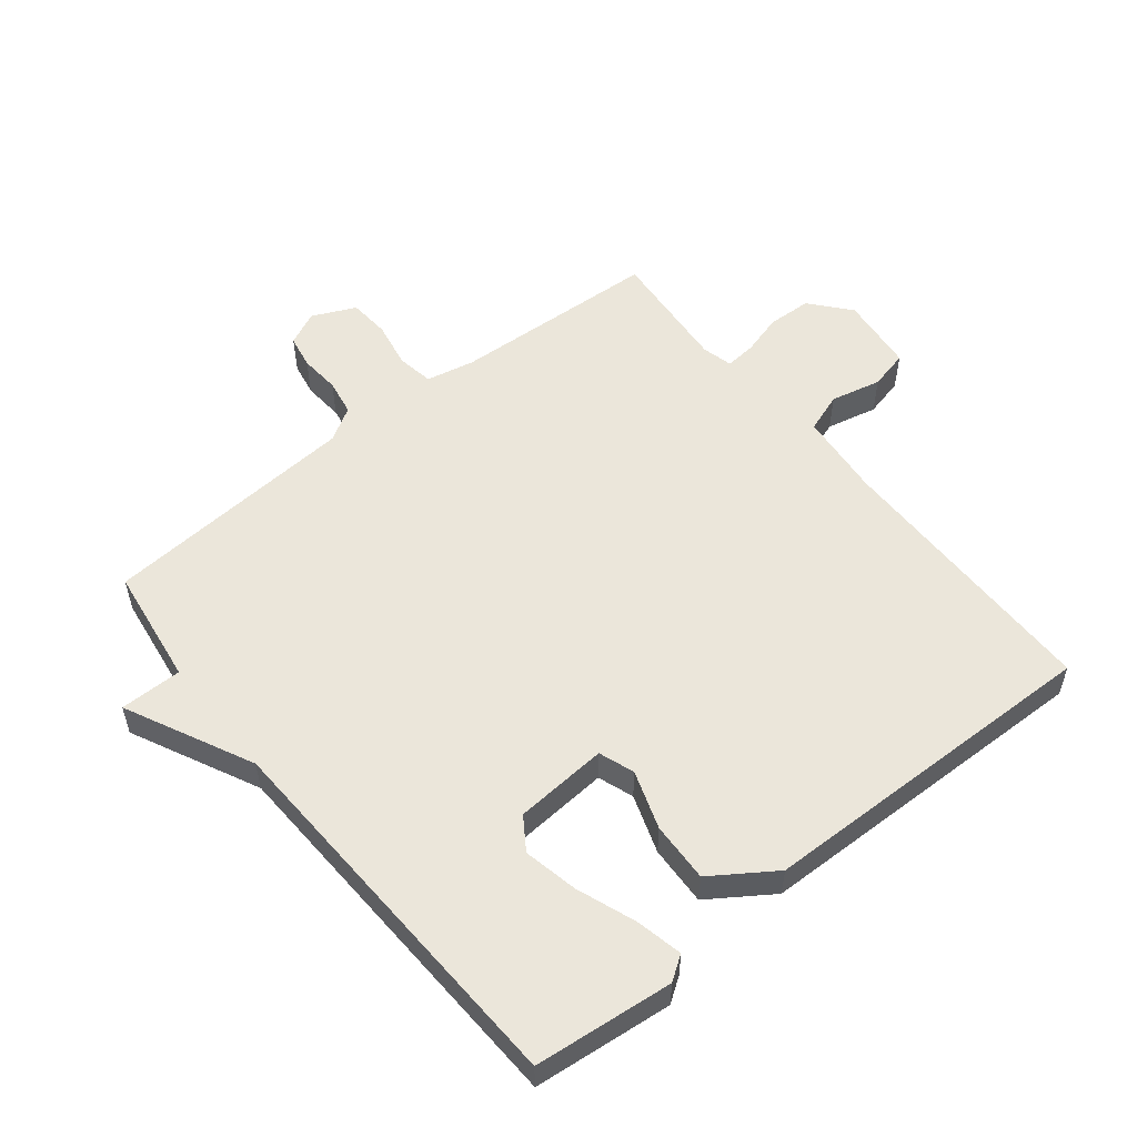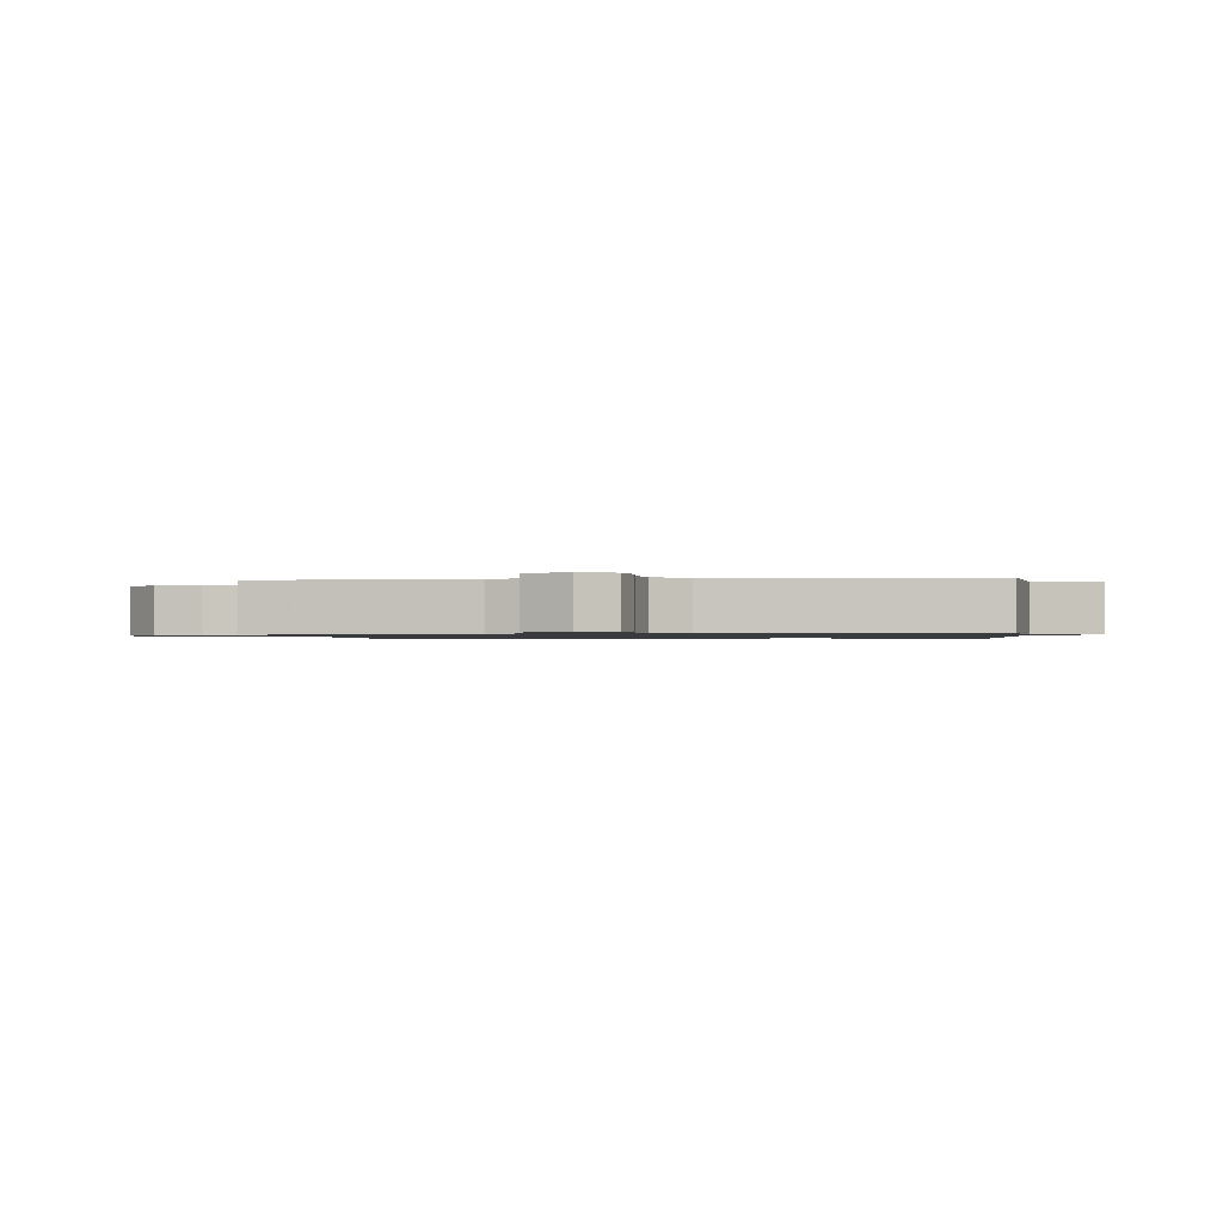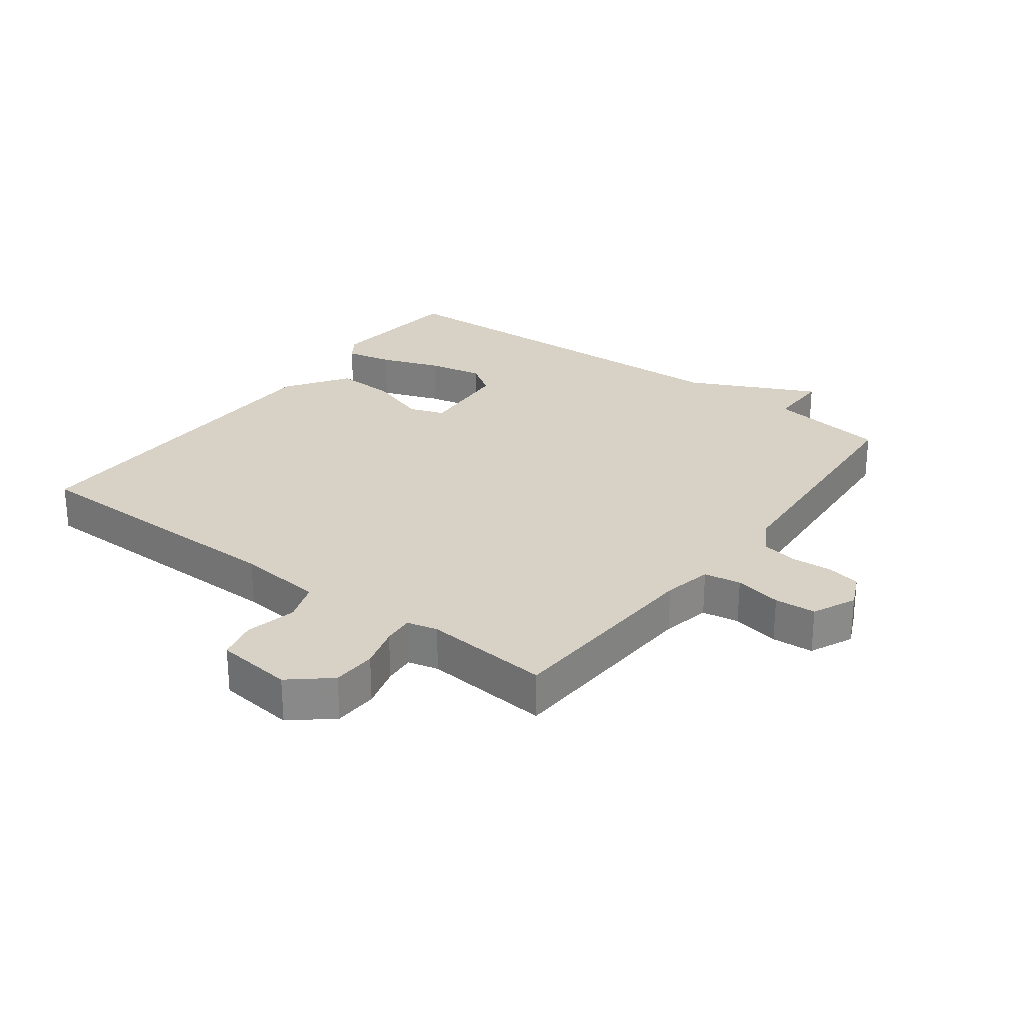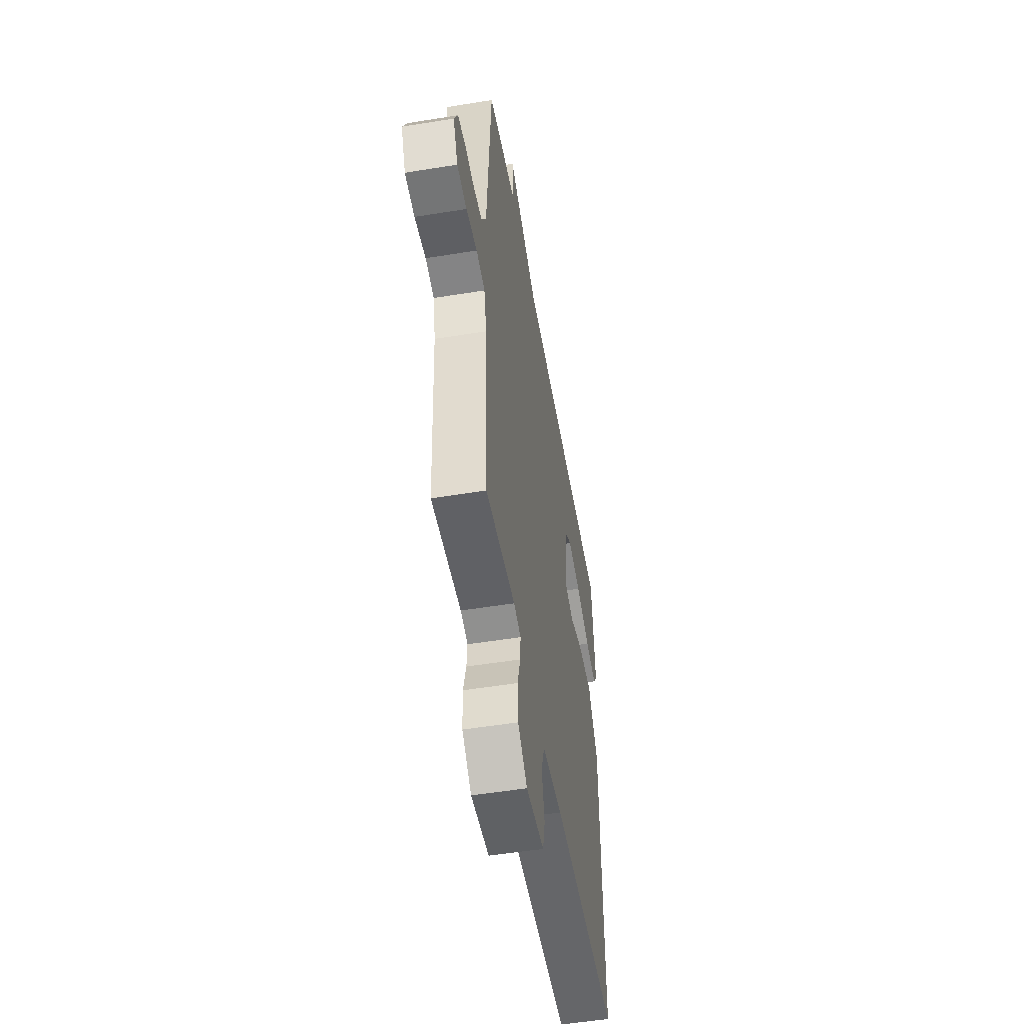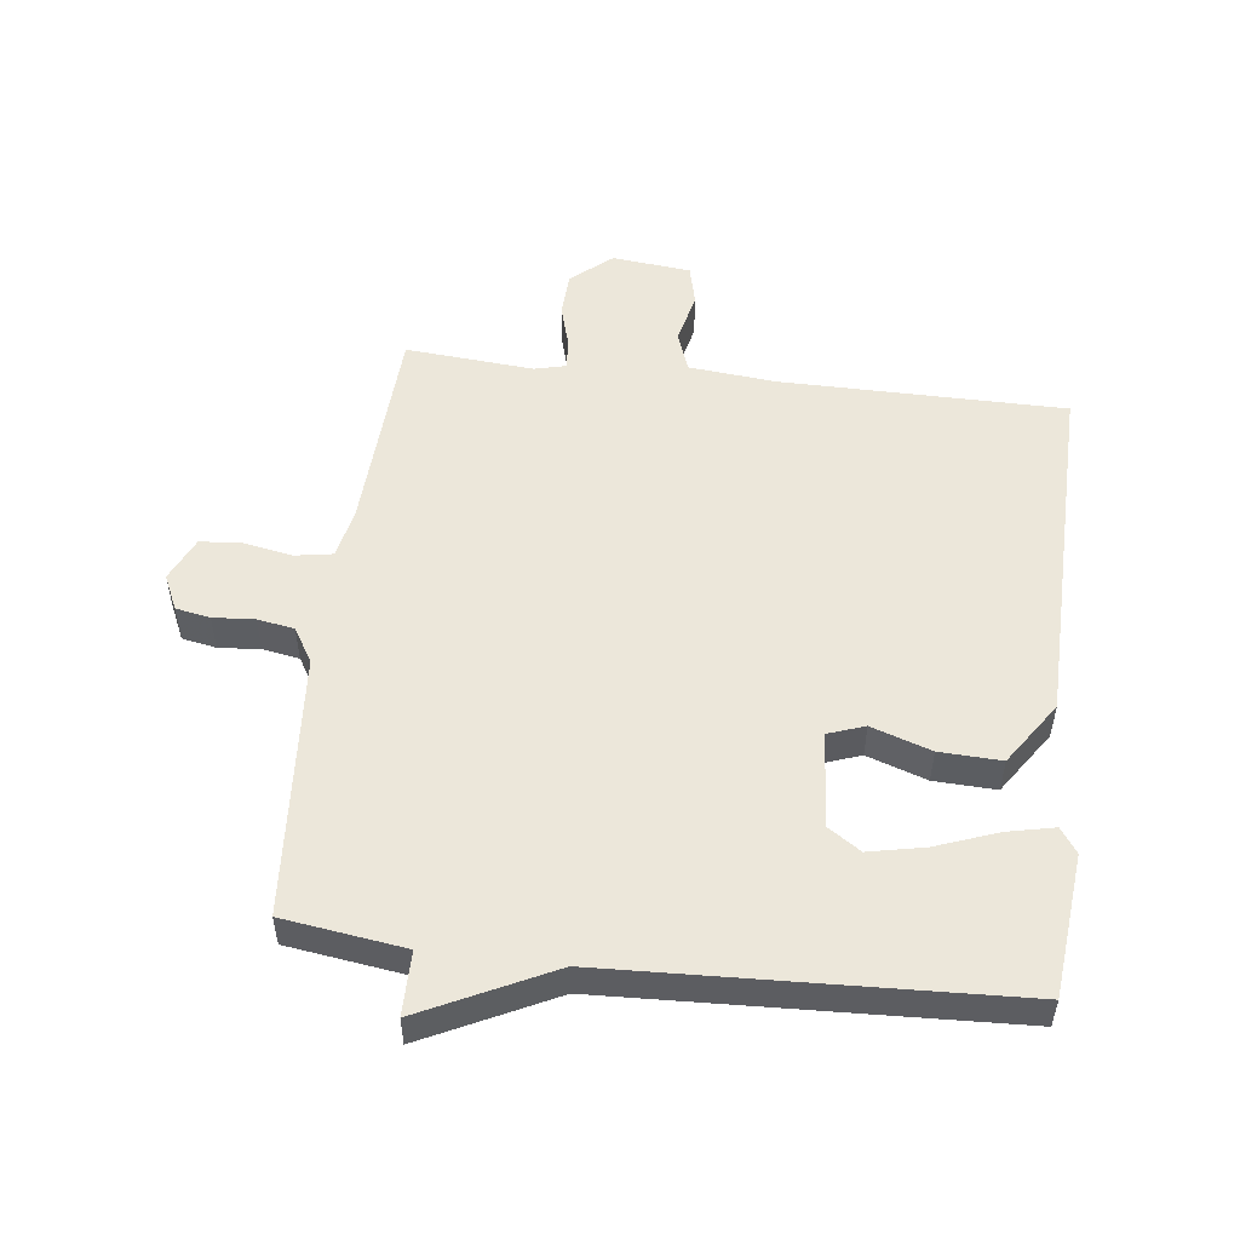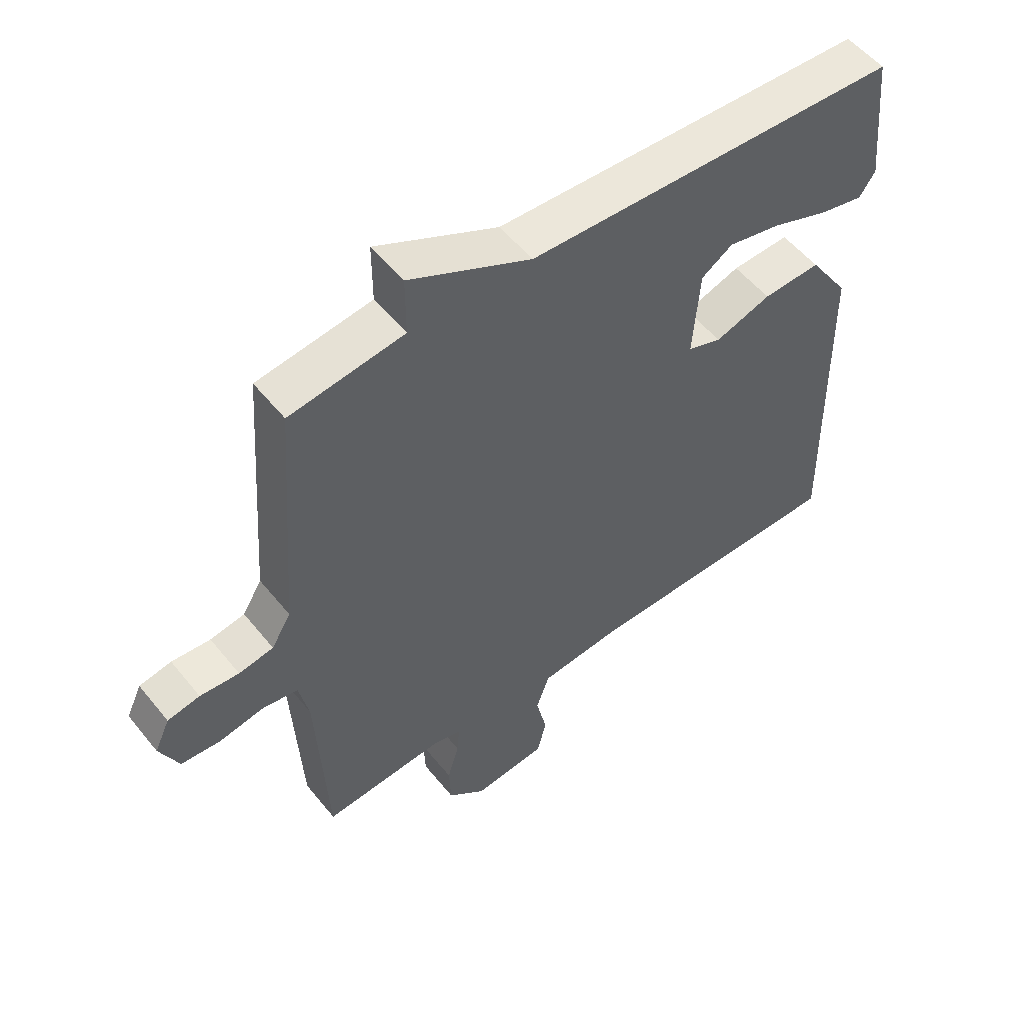
<metadata>
{"format":"obj","ext":"obj","renderer":"f3d","projection":"perspective","resolution":1024,"background":"white","views":[{"elev":54.7,"azim":51.3,"up":"+Y"},{"elev":-1.0,"azim":-83.6,"up":"+Y"},{"elev":27.3,"azim":-143.0,"up":"+Y"},{"elev":-52.1,"azim":-80.0,"up":"+Z"},{"elev":52.6,"azim":6.9,"up":"+Y"},{"elev":53.9,"azim":-38.0,"up":"+Z"}]}
</metadata>
<code>
v 0.5 0.07 0.5
v 0.522 0.07 0.281
v 0.496 0.07 0.243
v 0.423 0.07 0.259
v 0.329 0.07 0.294
v 0.243 0.07 0.312
v 0.192 0.07 0.278
v 0.181 0.07 0.131
v 0.237 0.07 0.111
v 0.329 0.07 0.142
v 0.424 0.07 0.146
v 0.49 0.07 0.048
v 0.5 0.07 -0.5
v 0.063 0.07 -0.502
v -0.072 0.07 -0.515
v -0.094 0.07 -0.577
v -0.076 0.07 -0.657
v -0.091 0.07 -0.719
v -0.212 0.07 -0.732
v -0.274 0.07 -0.679
v -0.277 0.07 -0.61
v -0.258 0.07 -0.544
v -0.254 0.07 -0.496
v -0.302 0.07 -0.484
v -0.5 0.07 -0.5
v -0.517 0.07 -0.172
v -0.533 0.07 -0.096
v -0.591 0.07 -0.086
v -0.665 0.07 -0.1
v -0.73 0.07 -0.095
v -0.761 0.07 -0.027
v -0.736 0.07 0.027
v -0.683 0.07 0.037
v -0.619 0.07 0.032
v -0.562 0.07 0.042
v -0.53 0.07 0.095
v -0.5 0.07 0.5
v -0.313 0.07 0.526
v -0.313 0.07 0.624
v -0.113 0.07 0.526
v 0.5 0 0.5
v 0.522 0 0.281
v 0.496 0 0.243
v 0.423 0 0.259
v 0.329 0 0.294
v 0.243 0 0.312
v 0.192 0 0.278
v 0.181 0 0.131
v 0.237 0 0.111
v 0.329 0 0.142
v 0.424 0 0.146
v 0.49 0 0.048
v 0.5 0 -0.5
v 0.063 0 -0.502
v -0.072 0 -0.515
v -0.094 0 -0.577
v -0.076 0 -0.657
v -0.091 0 -0.719
v -0.212 0 -0.732
v -0.274 0 -0.679
v -0.277 0 -0.61
v -0.258 0 -0.544
v -0.254 0 -0.496
v -0.302 0 -0.484
v -0.5 0 -0.5
v -0.517 0 -0.172
v -0.533 0 -0.096
v -0.591 0 -0.086
v -0.665 0 -0.1
v -0.73 0 -0.095
v -0.761 0 -0.027
v -0.736 0 0.027
v -0.683 0 0.037
v -0.619 0 0.032
v -0.562 0 0.042
v -0.53 0 0.095
v -0.5 0 0.5
v -0.313 0 0.526
v -0.313 0 0.624
v -0.113 0 0.526
f 38 39 40
f 38 40 1
f 37 38 1
f 36 37 1
f 35 36 1
f 32 33 34
f 31 32 34
f 30 31 34
f 29 30 34
f 28 29 34
f 27 28 34 35
f 26 27 35 1
f 24 25 26
f 23 24 26
f 20 21 22
f 19 20 22
f 18 19 22
f 17 18 22
f 16 17 22
f 15 16 22 23
f 14 15 23 26
f 13 14 26
f 12 13 26
f 11 12 26
f 10 11 26
f 9 10 26
f 3 4 5
f 2 3 5
f 1 2 5
f 1 5 6
f 26 1 6 7
f 8 9 26
f 7 8 26
f 80 79 78
f 41 80 78
f 41 78 77
f 41 77 76
f 41 76 75
f 74 73 72
f 74 72 71
f 74 71 70
f 74 70 69
f 74 69 68
f 75 74 68 67
f 41 75 67 66
f 66 65 64
f 66 64 63
f 62 61 60
f 62 60 59
f 62 59 58
f 62 58 57
f 62 57 56
f 63 62 56 55
f 66 63 55 54
f 66 54 53
f 66 53 52
f 66 52 51
f 66 51 50
f 66 50 49
f 45 44 43
f 45 43 42
f 45 42 41
f 46 45 41
f 47 46 41 66
f 66 49 48
f 66 48 47
f 1 41 42 2
f 2 42 43 3
f 3 43 44 4
f 4 44 45 5
f 5 45 46 6
f 6 46 47 7
f 7 47 48 8
f 8 48 49 9
f 9 49 50 10
f 10 50 51 11
f 11 51 52 12
f 12 52 53 13
f 13 53 54 14
f 14 54 55 15
f 15 55 56 16
f 16 56 57 17
f 17 57 58 18
f 18 58 59 19
f 19 59 60 20
f 20 60 61 21
f 21 61 62 22
f 22 62 63 23
f 23 63 64 24
f 24 64 65 25
f 25 65 66 26
f 26 66 67 27
f 27 67 68 28
f 28 68 69 29
f 29 69 70 30
f 30 70 71 31
f 31 71 72 32
f 32 72 73 33
f 33 73 74 34
f 34 74 75 35
f 35 75 76 36
f 36 76 77 37
f 37 77 78 38
f 38 78 79 39
f 39 79 80 40
f 40 80 41 1

</code>
